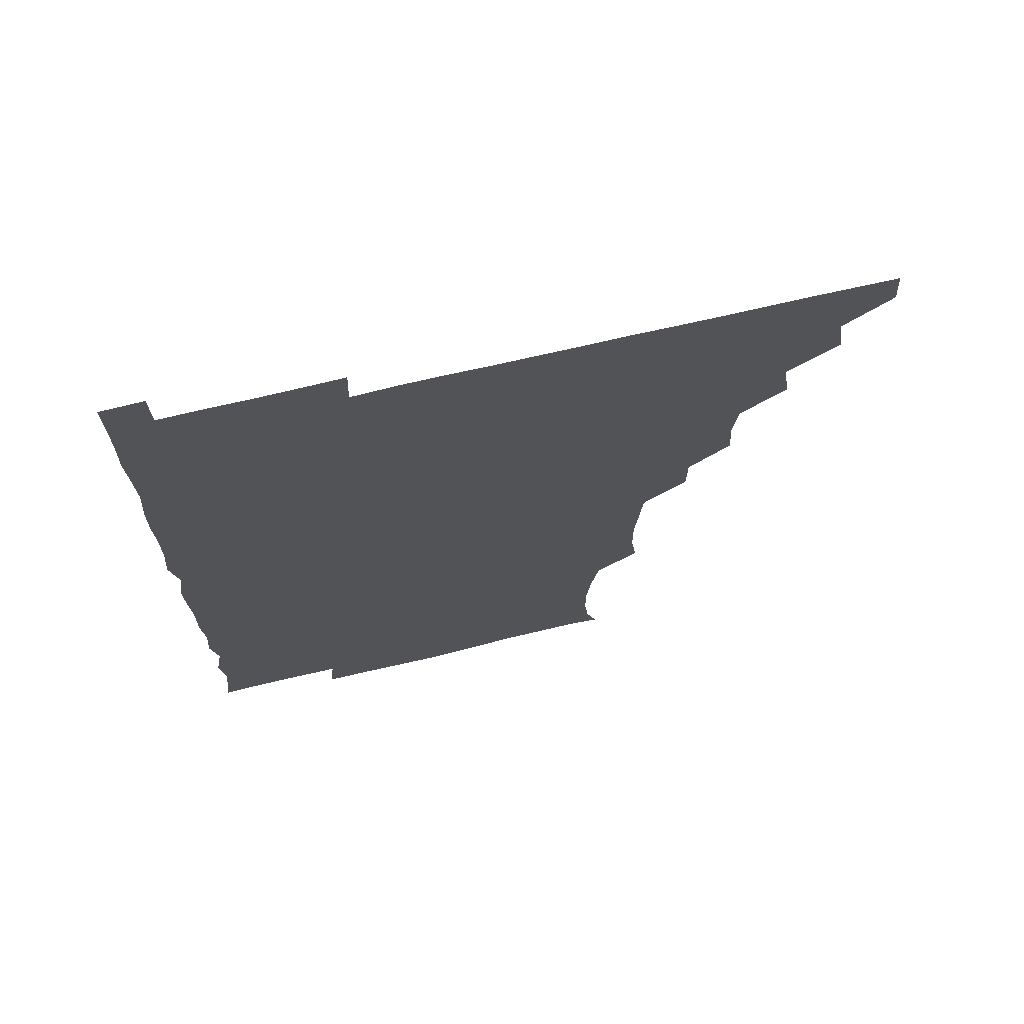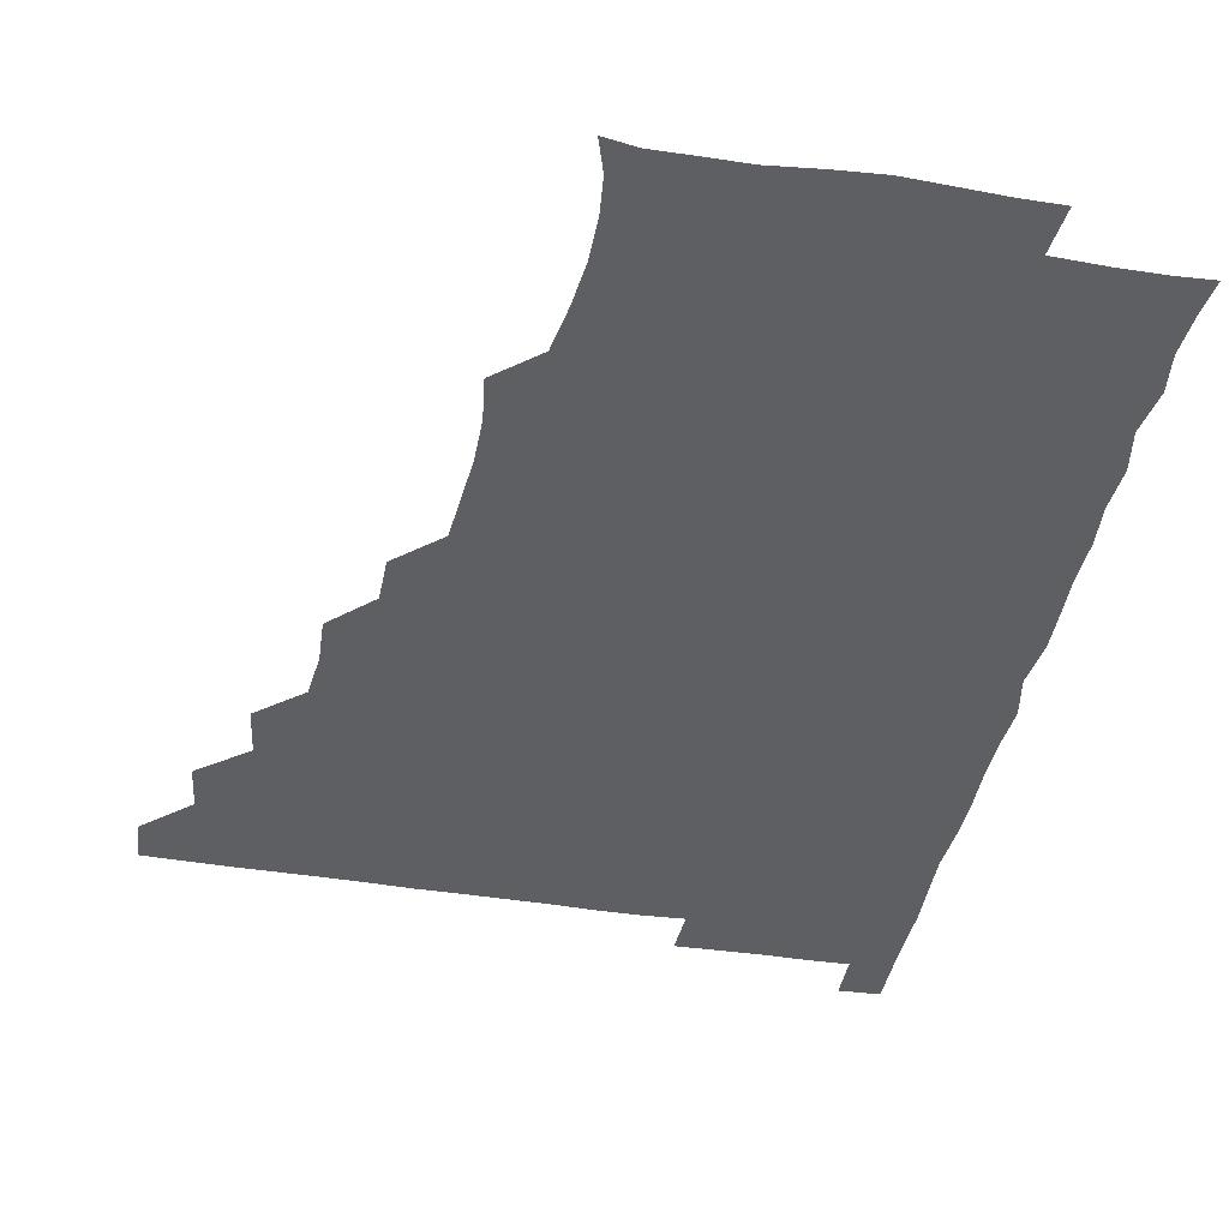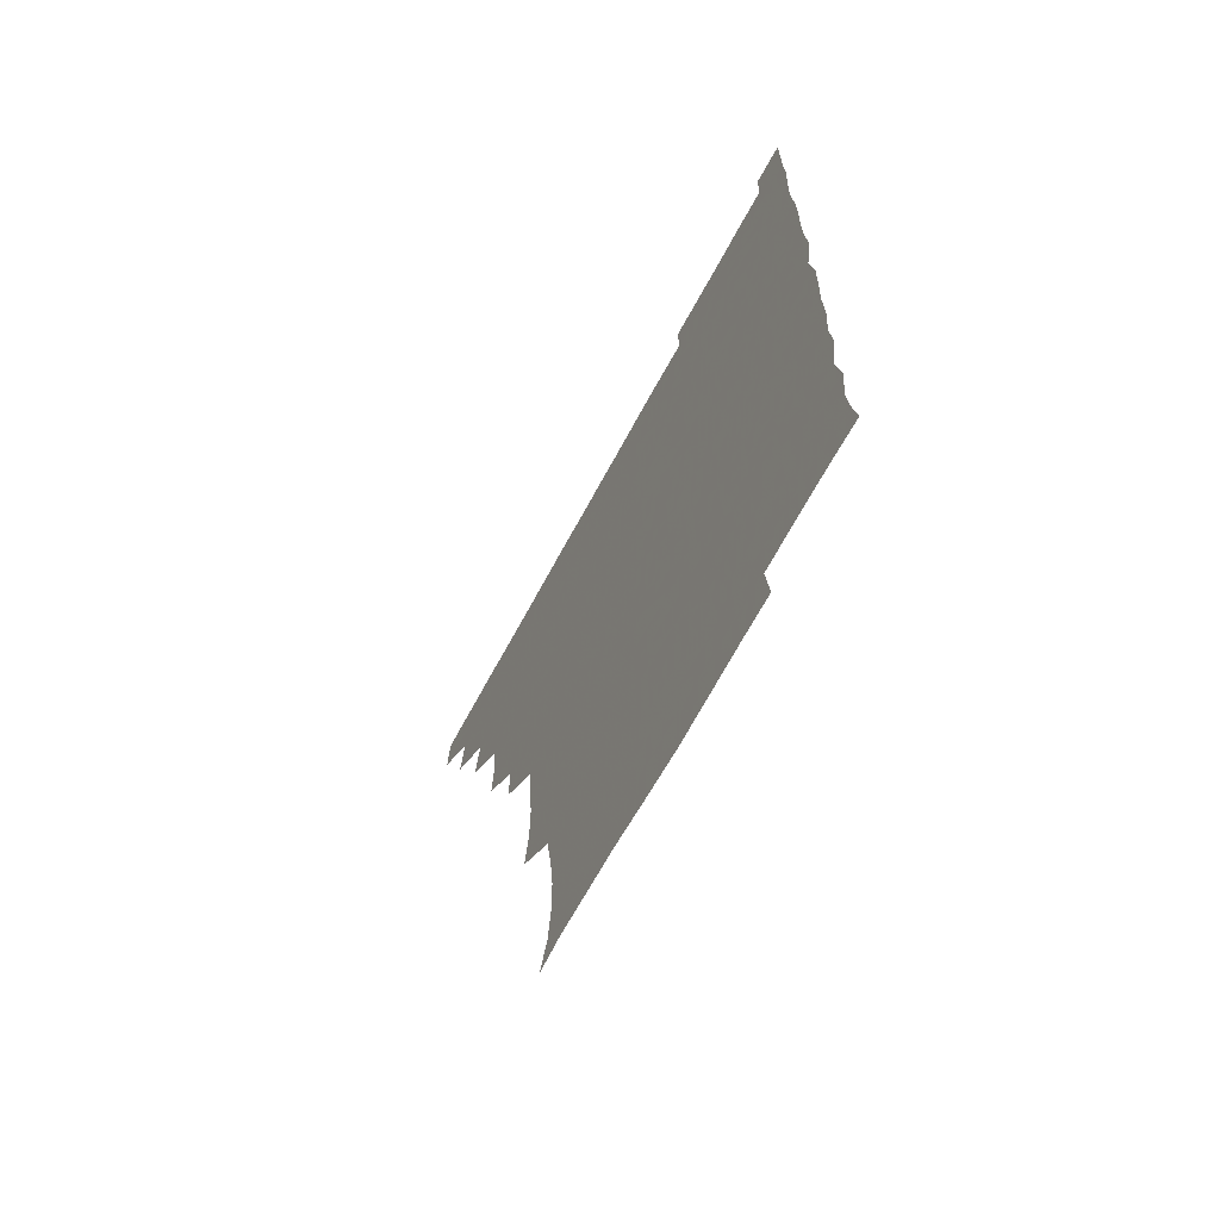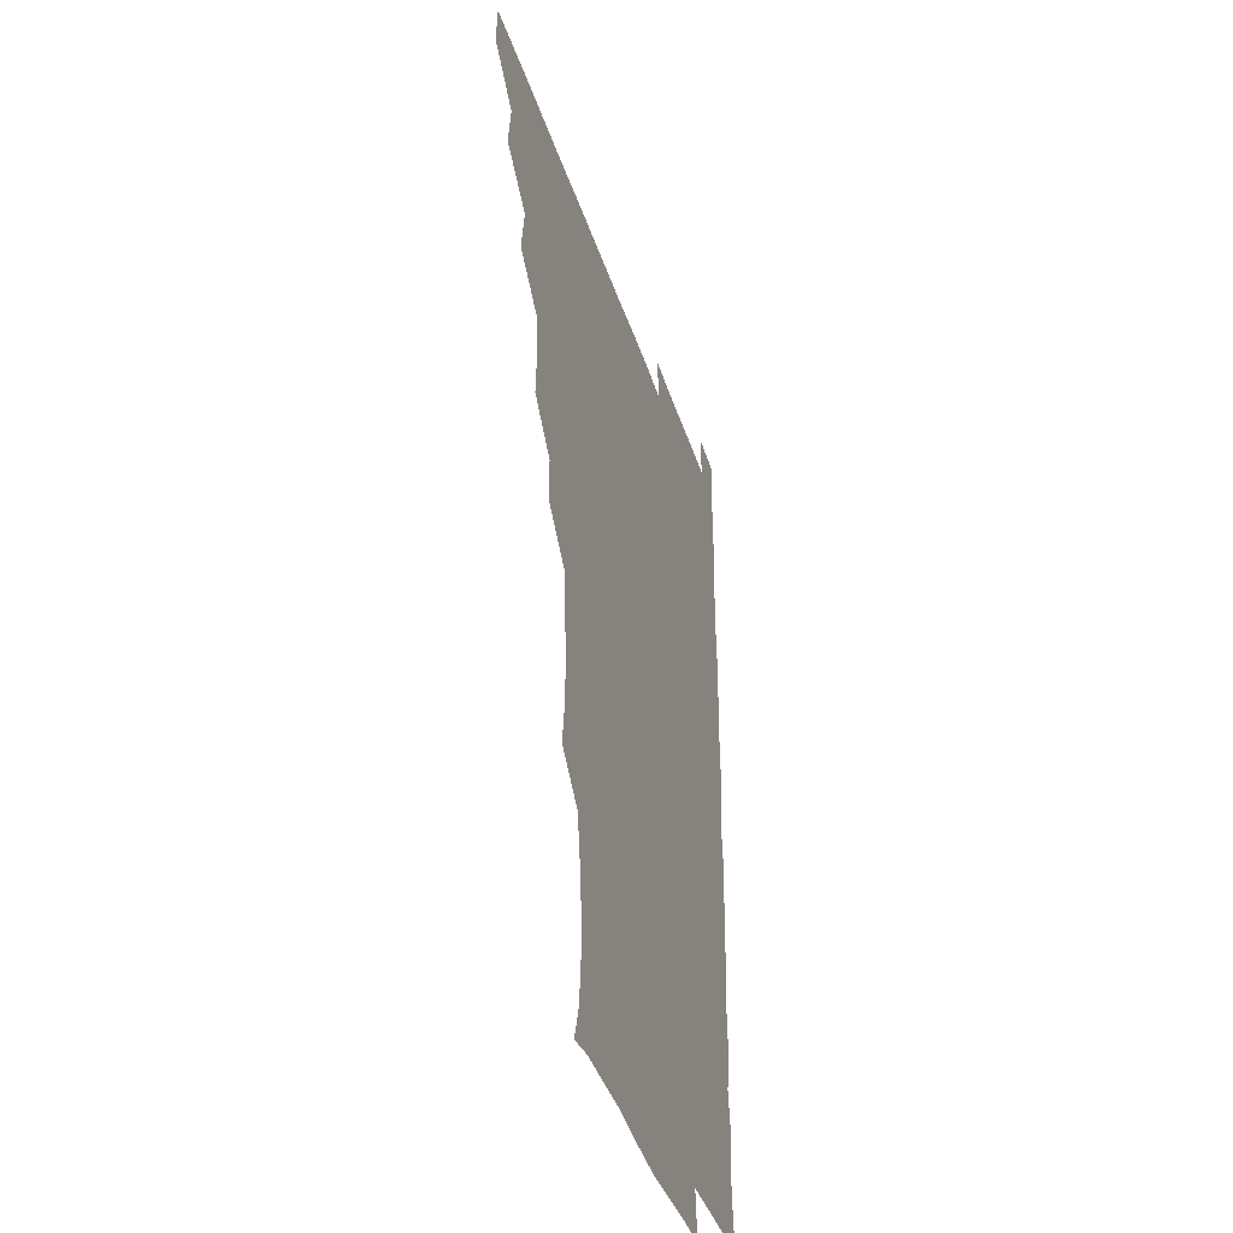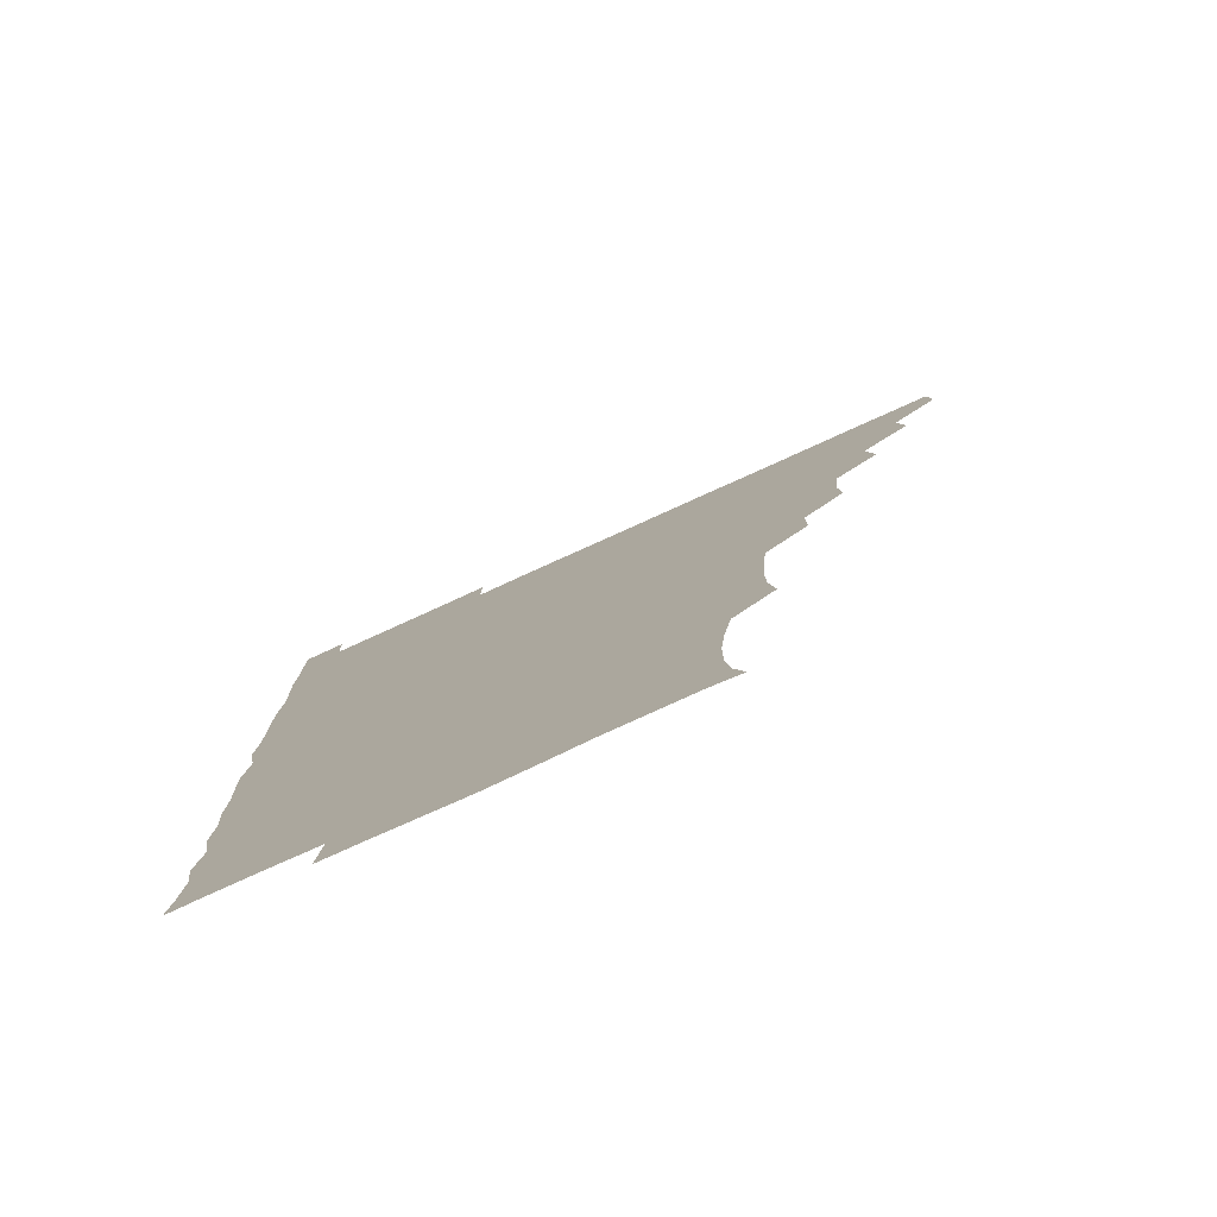
<metadata>
{"format":"obj","ext":"obj","renderer":"f3d","projection":"perspective","resolution":1024,"background":"white","views":[{"elev":70.8,"azim":166.8,"up":"+Y"},{"elev":-41.7,"azim":-11.2,"up":"+Z"},{"elev":-68.6,"azim":61.5,"up":"+Y"},{"elev":-39.2,"azim":-73.2,"up":"+Y"},{"elev":-79.5,"azim":-155.7,"up":"+Y"}]}
</metadata>
<code>
v 465.2 480.6 0
v 466.4 495.7 0
v 479.4 449.2 0
v 481.7 465.5 0
v 481.8 480.9 0
v 481.2 495.9 0
v 494.4 417.8 0
v 497 435.1 0
v 496.2 451 0
v 497.1 466.3 0
v 496.3 481 0
v 495.9 496.2 0
v 511 372.6 0
v 511.9 388.3 0
v 510.4 404.1 0
v 512.5 422.2 0
v 511.3 436 0
v 511.6 451.4 0
v 511.4 466.1 0
v 511.2 480.9 0
v 510.9 496.1 0
v 525.7 342.4 0
v 525.6 358.3 0
v 526.7 376.1 0
v 526.9 392.2 0
v 527.1 407.5 0
v 526.4 421.2 0
v 526.5 436.4 0
v 526.4 451.2 0
v 526.3 466 0
v 526.1 481 0
v 526 496 0
v 541.4 265.9 0
v 543.5 281.3 0
v 543.6 297.3 0
v 542.4 312.3 0
v 541.3 328.3 0
v 541.8 346.1 0
v 541.5 361.3 0
v 541 375.7 0
v 540.6 389.9 0
v 541 406 0
v 541.5 421.6 0
v 541.6 436.5 0
v 541.3 451.1 0
v 541.1 466 0
v 541 481 0
v 541 496.2 0
v 555.5 179.4 0
v 559.3 191.3 0
v 560.8 205 0
v 560.7 220.6 0
v 559.1 236.2 0
v 556.4 252.8 0
v 557.8 271.1 0
v 557.3 285.7 0
v 556.9 300.5 0
v 556.7 315.8 0
v 556.3 330.9 0
v 556.6 346.8 0
v 556.3 361.4 0
v 556.8 377.1 0
v 556.6 391.8 0
v 556.5 406.7 0
v 556.5 421.6 0
v 556.3 436.2 0
v 556.6 451 0
v 556.3 465.8 0
v 556 481 0
v 555.7 496.5 0
v 567.1 181.3 0
v 571.7 195.1 0
v 573.7 210.8 0
v 572.8 225.4 0
v 572.4 241.6 0
v 571.3 255.8 0
v 572 272.5 0
v 572.1 287.7 0
v 572 302.1 0
v 571.7 317.2 0
v 571.5 331.6 0
v 571.3 346.8 0
v 571.5 361.8 0
v 571.3 376.6 0
v 571.5 392 0
v 571.4 406.7 0
v 571.2 421.3 0
v 571.3 436.2 0
v 571.5 451 0
v 571.3 465.8 0
v 571 481 0
v 570.7 496.3 0
v 580.9 181 0
v 585.6 195.5 0
v 587.2 212.8 0
v 587.1 227.8 0
v 586.6 242.6 0
v 586.6 257.5 0
v 586.8 271.6 0
v 586.3 287.1 0
v 586.5 302.6 0
v 586.4 316.4 0
v 586.4 332.2 0
v 586.2 346.6 0
v 586.3 361.9 0
v 586.2 376.3 0
v 586.2 391.6 0
v 586.2 406.6 0
v 586.3 421.7 0
v 586.2 436.2 0
v 586.1 451 0
v 586.3 465.8 0
v 586.2 480.7 0
v 585.7 496.3 0
v 596.5 180.8 0
v 601.5 197.8 0
v 601.9 213.1 0
v 601.8 227 0
v 601.1 241.8 0
v 601 256 0
v 601.3 273.1 0
v 601.4 287.1 0
v 601.1 301.5 0
v 601.4 317.5 0
v 601.2 331.3 0
v 601 345.9 0
v 601 361.3 0
v 601.1 376.7 0
v 601.1 391.7 0
v 601.3 406.8 0
v 601 421 0
v 601 436 0
v 601.2 451.1 0
v 601.2 465.8 0
v 601.3 480.4 0
v 600.8 496.3 0
v 613.6 178.8 0
v 616.5 197.5 0
v 616.3 212.6 0
v 616.5 228 0
v 616 241.4 0
v 616.1 258 0
v 616.1 272.3 0
v 616.1 287.1 0
v 616.3 302.3 0
v 616.2 316.7 0
v 616 331.9 0
v 616.1 346.7 0
v 616.2 362.2 0
v 616.1 376.6 0
v 615.9 390.6 0
v 616.1 407.2 0
v 616.1 421.3 0
v 616.3 436.3 0
v 616.2 451.1 0
v 615.9 466 0
v 616.1 480.5 0
v 615.6 496.7 0
v 630 177.5 0
v 630.8 197.3 0
v 630.5 213.4 0
v 631.1 228 0
v 631.5 242.7 0
v 631.2 256.4 0
v 631.1 271.4 0
v 631 286.3 0
v 630.7 301.9 0
v 631.1 317.5 0
v 630.9 331.7 0
v 631 347 0
v 630.9 361.7 0
v 631 376.9 0
v 631 391.7 0
v 631 406.7 0
v 631 421 0
v 631.2 436.9 0
v 631.2 451.1 0
v 631.3 465.9 0
v 631 480.9 0
v 630.1 496.6 0
v 646 178 0
v 645.8 197.7 0
v 645.8 211.6 0
v 645.1 227.9 0
v 646.3 242.3 0
v 646.2 256.4 0
v 645.9 271.8 0
v 646 286.8 0
v 645.7 301.3 0
v 645.7 317.3 0
v 645.8 331.5 0
v 645.6 347.3 0
v 645.9 361.6 0
v 645.8 377 0
v 645.8 391.6 0
v 645.6 406.9 0
v 646.1 420.8 0
v 646 436.4 0
v 646 451.2 0
v 646.1 466 0
v 646.3 480.8 0
v 646.3 495.7 0
v 645.7 511.7 0
v 662.2 178.5 0
v 660.5 197 0
v 660.6 212.9 0
v 661.2 225.3 0
v 660.2 242.5 0
v 660.8 257.5 0
v 660.7 272.4 0
v 660.6 287.7 0
v 660.9 301.3 0
v 660.4 317.3 0
v 660.7 331.8 0
v 661.1 345.9 0
v 660.7 361.7 0
v 660.6 376.9 0
v 660.8 391.5 0
v 660.8 406.4 0
v 660.9 421.2 0
v 660.7 437 0
v 660.9 451.3 0
v 661 466.1 0
v 661.2 480.9 0
v 661.1 495.7 0
v 660.3 511.1 0
v 676.6 178.4 0
v 674.9 195.3 0
v 675.2 211.7 0
v 675.9 227 0
v 674.8 242.5 0
v 674.9 258 0
v 674.9 273.7 0
v 675 288.1 0
v 675.3 302.5 0
v 674.9 317.8 0
v 675.7 331.5 0
v 675.6 346.9 0
v 675.6 361.6 0
v 675.2 377.1 0
v 675.3 391.8 0
v 674.8 407.6 0
v 675.8 421.3 0
v 675.5 436.7 0
v 675.8 451.4 0
v 675.9 466.1 0
v 676.1 481.1 0
v 676.2 495.6 0
v 675.7 510.8 0
v 693.8 195.8 0
v 690.4 212 0
v 689.7 228.4 0
v 690.1 242.3 0
v 690.1 256.8 0
v 690.2 271.9 0
v 689.8 287.3 0
v 689.6 302.7 0
v 690.1 316.8 0
v 690.7 331.2 0
v 690.1 346.9 0
v 690 362 0
v 690.3 376.7 0
v 690.2 391.7 0
v 690.8 406.2 0
v 690.4 421.6 0
v 690.7 436.2 0
v 690.3 451.8 0
v 690.6 466.5 0
v 690.7 481.2 0
v 690.9 496 0
v 690.8 510.9 0
v 709.2 195.6 0
v 705.3 211.3 0
v 705.2 225.5 0
v 704.3 241.9 0
v 704.3 255.9 0
v 704.7 271.4 0
v 704.8 285.9 0
v 704.3 301.7 0
v 704.8 316.1 0
v 705.2 331 0
v 704.5 346.7 0
v 704.1 361.6 0
v 705.1 376.4 0
v 705.4 390.7 0
v 705.2 406 0
v 704.2 422.1 0
v 705.1 436.1 0
v 705.5 450.9 0
v 705.3 466.4 0
v 705.4 481.3 0
v 705.7 496 0
v 705.9 510.5 0
v 706.2 526.4 0
v 722 194.8 0
v 720.2 207.5 0
v 719.2 221.9 0
v 720.9 235.6 0
v 718.3 251.6 0
v 720.9 266 0
v 719.8 281.3 0
v 721 296.3 0
v 720.5 311.7 0
v 721.2 326.7 0
v 721.6 341.4 0
v 719.6 357.7 0
v 722.4 372.7 0
v 721.3 387.7 0
v 721.1 402.9 0
v 721.5 418.1 0
v 721.3 433.1 0
v 720.1 449.4 0
v 720.6 465 0
v 721.3 480.2 0
v 720.8 495.8 0
v 720.8 511 0
v 720.9 525.8 0
f 4 5 1
f 1 5 2
f 5 6 2
f 8 9 3
f 3 9 4
f 9 10 4
f 4 10 5
f 10 11 5
f 5 11 6
f 11 12 6
f 15 16 7
f 7 16 8
f 16 17 8
f 8 17 9
f 17 18 9
f 9 18 10
f 18 19 10
f 10 19 11
f 19 20 11
f 11 20 12
f 20 21 12
f 23 24 13
f 13 24 14
f 24 25 14
f 14 25 15
f 25 26 15
f 15 26 16
f 26 27 16
f 16 27 17
f 27 28 17
f 17 28 18
f 28 29 18
f 18 29 19
f 29 30 19
f 19 30 20
f 30 31 20
f 20 31 21
f 31 32 21
f 37 38 22
f 22 38 23
f 38 39 23
f 23 39 24
f 39 40 24
f 24 40 25
f 40 41 25
f 25 41 26
f 41 42 26
f 26 42 27
f 42 43 27
f 27 43 28
f 43 44 28
f 28 44 29
f 44 45 29
f 29 45 30
f 45 46 30
f 30 46 31
f 46 47 31
f 31 47 32
f 47 48 32
f 54 55 33
f 33 55 34
f 55 56 34
f 34 56 35
f 56 57 35
f 35 57 36
f 57 58 36
f 36 58 37
f 58 59 37
f 37 59 38
f 59 60 38
f 38 60 39
f 60 61 39
f 39 61 40
f 61 62 40
f 40 62 41
f 62 63 41
f 41 63 42
f 63 64 42
f 42 64 43
f 64 65 43
f 43 65 44
f 65 66 44
f 44 66 45
f 66 67 45
f 45 67 46
f 67 68 46
f 46 68 47
f 68 69 47
f 47 69 48
f 69 70 48
f 49 71 50
f 71 72 50
f 50 72 51
f 72 73 51
f 51 73 52
f 73 74 52
f 52 74 53
f 74 75 53
f 53 75 54
f 75 76 54
f 54 76 55
f 76 77 55
f 55 77 56
f 77 78 56
f 56 78 57
f 78 79 57
f 57 79 58
f 79 80 58
f 58 80 59
f 80 81 59
f 59 81 60
f 81 82 60
f 60 82 61
f 82 83 61
f 61 83 62
f 83 84 62
f 62 84 63
f 84 85 63
f 63 85 64
f 85 86 64
f 64 86 65
f 86 87 65
f 65 87 66
f 87 88 66
f 66 88 67
f 88 89 67
f 67 89 68
f 89 90 68
f 68 90 69
f 90 91 69
f 69 91 70
f 91 92 70
f 71 93 72
f 93 94 72
f 72 94 73
f 94 95 73
f 73 95 74
f 95 96 74
f 74 96 75
f 96 97 75
f 75 97 76
f 97 98 76
f 76 98 77
f 98 99 77
f 77 99 78
f 99 100 78
f 78 100 79
f 100 101 79
f 79 101 80
f 101 102 80
f 80 102 81
f 102 103 81
f 81 103 82
f 103 104 82
f 82 104 83
f 104 105 83
f 83 105 84
f 105 106 84
f 84 106 85
f 106 107 85
f 85 107 86
f 107 108 86
f 86 108 87
f 108 109 87
f 87 109 88
f 109 110 88
f 88 110 89
f 110 111 89
f 89 111 90
f 111 112 90
f 90 112 91
f 112 113 91
f 91 113 92
f 113 114 92
f 93 115 94
f 115 116 94
f 94 116 95
f 116 117 95
f 95 117 96
f 117 118 96
f 96 118 97
f 118 119 97
f 97 119 98
f 119 120 98
f 98 120 99
f 120 121 99
f 99 121 100
f 121 122 100
f 100 122 101
f 122 123 101
f 101 123 102
f 123 124 102
f 102 124 103
f 124 125 103
f 103 125 104
f 125 126 104
f 104 126 105
f 126 127 105
f 105 127 106
f 127 128 106
f 106 128 107
f 128 129 107
f 107 129 108
f 129 130 108
f 108 130 109
f 130 131 109
f 109 131 110
f 131 132 110
f 110 132 111
f 132 133 111
f 111 133 112
f 133 134 112
f 112 134 113
f 134 135 113
f 113 135 114
f 135 136 114
f 115 137 116
f 137 138 116
f 116 138 117
f 138 139 117
f 117 139 118
f 139 140 118
f 118 140 119
f 140 141 119
f 119 141 120
f 141 142 120
f 120 142 121
f 142 143 121
f 121 143 122
f 143 144 122
f 122 144 123
f 144 145 123
f 123 145 124
f 145 146 124
f 124 146 125
f 146 147 125
f 125 147 126
f 147 148 126
f 126 148 127
f 148 149 127
f 127 149 128
f 149 150 128
f 128 150 129
f 150 151 129
f 129 151 130
f 151 152 130
f 130 152 131
f 152 153 131
f 131 153 132
f 153 154 132
f 132 154 133
f 154 155 133
f 133 155 134
f 155 156 134
f 134 156 135
f 156 157 135
f 135 157 136
f 157 158 136
f 137 159 138
f 159 160 138
f 138 160 139
f 160 161 139
f 139 161 140
f 161 162 140
f 140 162 141
f 162 163 141
f 141 163 142
f 163 164 142
f 142 164 143
f 164 165 143
f 143 165 144
f 165 166 144
f 144 166 145
f 166 167 145
f 145 167 146
f 167 168 146
f 146 168 147
f 168 169 147
f 147 169 148
f 169 170 148
f 148 170 149
f 170 171 149
f 149 171 150
f 171 172 150
f 150 172 151
f 172 173 151
f 151 173 152
f 173 174 152
f 152 174 153
f 174 175 153
f 153 175 154
f 175 176 154
f 154 176 155
f 176 177 155
f 155 177 156
f 177 178 156
f 156 178 157
f 178 179 157
f 157 179 158
f 179 180 158
f 159 181 160
f 181 182 160
f 160 182 161
f 182 183 161
f 161 183 162
f 183 184 162
f 162 184 163
f 184 185 163
f 163 185 164
f 185 186 164
f 164 186 165
f 186 187 165
f 165 187 166
f 187 188 166
f 166 188 167
f 188 189 167
f 167 189 168
f 189 190 168
f 168 190 169
f 190 191 169
f 169 191 170
f 191 192 170
f 170 192 171
f 192 193 171
f 171 193 172
f 193 194 172
f 172 194 173
f 194 195 173
f 173 195 174
f 195 196 174
f 174 196 175
f 196 197 175
f 175 197 176
f 197 198 176
f 176 198 177
f 198 199 177
f 177 199 178
f 199 200 178
f 178 200 179
f 200 201 179
f 179 201 180
f 201 202 180
f 181 204 182
f 204 205 182
f 182 205 183
f 205 206 183
f 183 206 184
f 206 207 184
f 184 207 185
f 207 208 185
f 185 208 186
f 208 209 186
f 186 209 187
f 209 210 187
f 187 210 188
f 210 211 188
f 188 211 189
f 211 212 189
f 189 212 190
f 212 213 190
f 190 213 191
f 213 214 191
f 191 214 192
f 214 215 192
f 192 215 193
f 215 216 193
f 193 216 194
f 216 217 194
f 194 217 195
f 217 218 195
f 195 218 196
f 218 219 196
f 196 219 197
f 219 220 197
f 197 220 198
f 220 221 198
f 198 221 199
f 221 222 199
f 199 222 200
f 222 223 200
f 200 223 201
f 223 224 201
f 201 224 202
f 224 225 202
f 202 225 203
f 225 226 203
f 204 227 205
f 227 228 205
f 205 228 206
f 228 229 206
f 206 229 207
f 229 230 207
f 207 230 208
f 230 231 208
f 208 231 209
f 231 232 209
f 209 232 210
f 232 233 210
f 210 233 211
f 233 234 211
f 211 234 212
f 234 235 212
f 212 235 213
f 235 236 213
f 213 236 214
f 236 237 214
f 214 237 215
f 237 238 215
f 215 238 216
f 238 239 216
f 216 239 217
f 239 240 217
f 217 240 218
f 240 241 218
f 218 241 219
f 241 242 219
f 219 242 220
f 242 243 220
f 220 243 221
f 243 244 221
f 221 244 222
f 244 245 222
f 222 245 223
f 245 246 223
f 223 246 224
f 246 247 224
f 224 247 225
f 247 248 225
f 225 248 226
f 248 249 226
f 228 250 229
f 250 251 229
f 229 251 230
f 251 252 230
f 230 252 231
f 252 253 231
f 231 253 232
f 253 254 232
f 232 254 233
f 254 255 233
f 233 255 234
f 255 256 234
f 234 256 235
f 256 257 235
f 235 257 236
f 257 258 236
f 236 258 237
f 258 259 237
f 237 259 238
f 259 260 238
f 238 260 239
f 260 261 239
f 239 261 240
f 261 262 240
f 240 262 241
f 262 263 241
f 241 263 242
f 263 264 242
f 242 264 243
f 264 265 243
f 243 265 244
f 265 266 244
f 244 266 245
f 266 267 245
f 245 267 246
f 267 268 246
f 246 268 247
f 268 269 247
f 247 269 248
f 269 270 248
f 248 270 249
f 270 271 249
f 250 272 251
f 272 273 251
f 251 273 252
f 273 274 252
f 252 274 253
f 274 275 253
f 253 275 254
f 275 276 254
f 254 276 255
f 276 277 255
f 255 277 256
f 277 278 256
f 256 278 257
f 278 279 257
f 257 279 258
f 279 280 258
f 258 280 259
f 280 281 259
f 259 281 260
f 281 282 260
f 260 282 261
f 282 283 261
f 261 283 262
f 283 284 262
f 262 284 263
f 284 285 263
f 263 285 264
f 285 286 264
f 264 286 265
f 286 287 265
f 265 287 266
f 287 288 266
f 266 288 267
f 288 289 267
f 267 289 268
f 289 290 268
f 268 290 269
f 290 291 269
f 269 291 270
f 291 292 270
f 270 292 271
f 292 293 271
f 272 295 273
f 295 296 273
f 273 296 274
f 296 297 274
f 274 297 275
f 297 298 275
f 275 298 276
f 298 299 276
f 276 299 277
f 299 300 277
f 277 300 278
f 300 301 278
f 278 301 279
f 301 302 279
f 279 302 280
f 302 303 280
f 280 303 281
f 303 304 281
f 281 304 282
f 304 305 282
f 282 305 283
f 305 306 283
f 283 306 284
f 306 307 284
f 284 307 285
f 307 308 285
f 285 308 286
f 308 309 286
f 286 309 287
f 309 310 287
f 287 310 288
f 310 311 288
f 288 311 289
f 311 312 289
f 289 312 290
f 312 313 290
f 290 313 291
f 313 314 291
f 291 314 292
f 314 315 292
f 292 315 293
f 315 316 293
f 293 316 294
f 316 317 294

</code>
